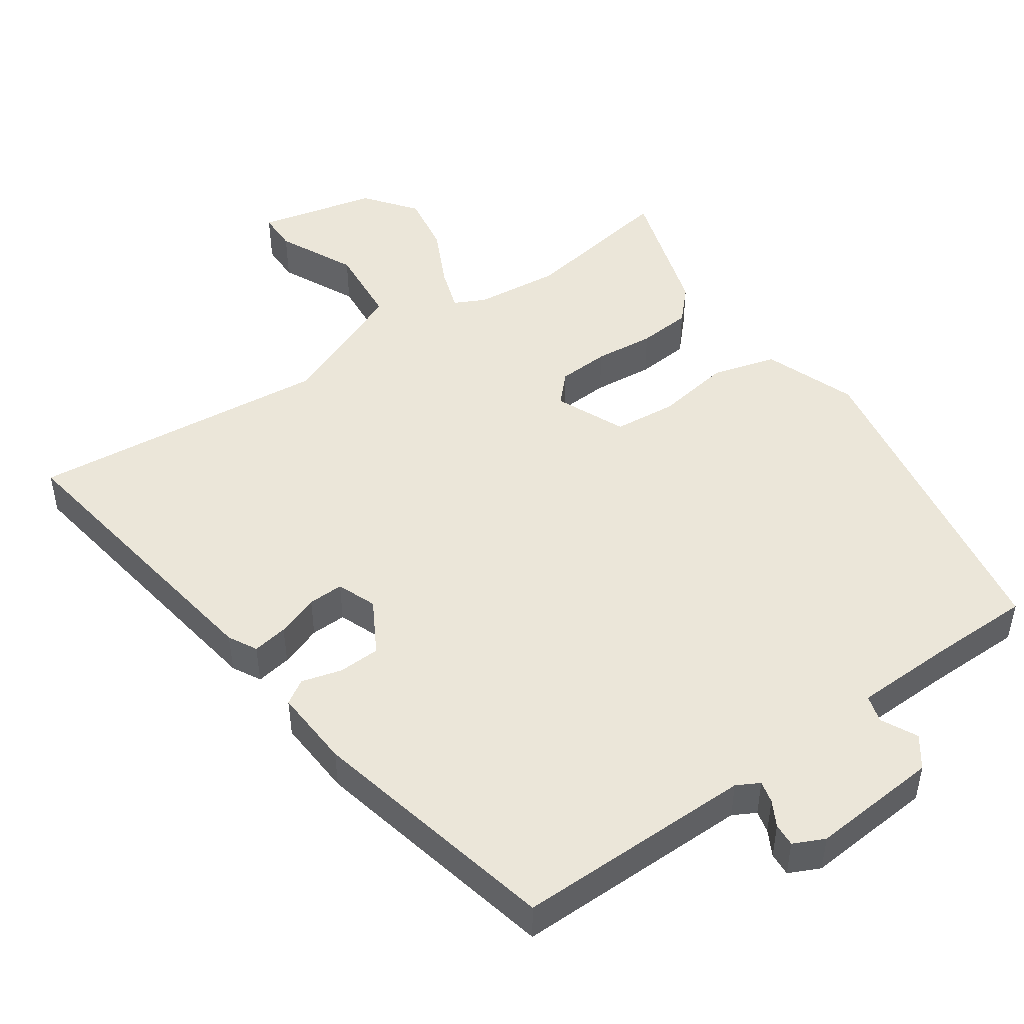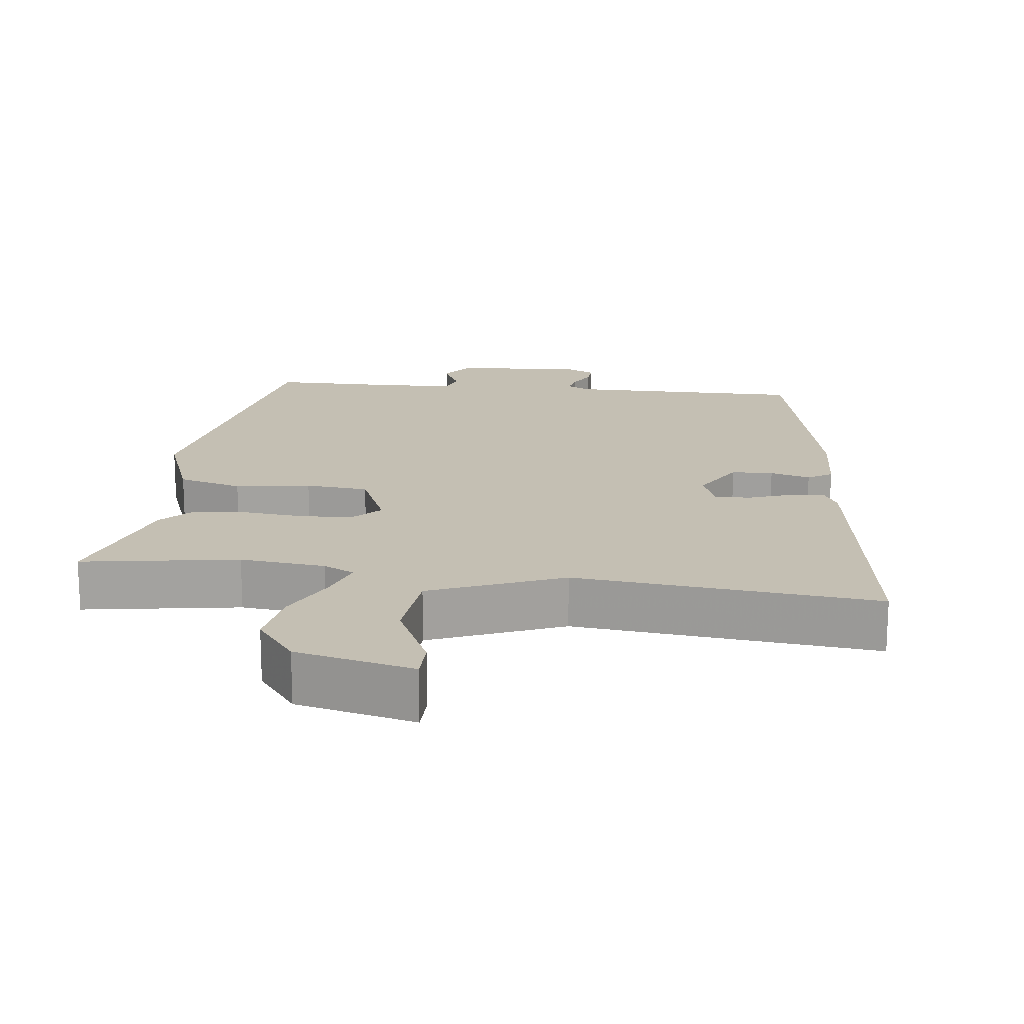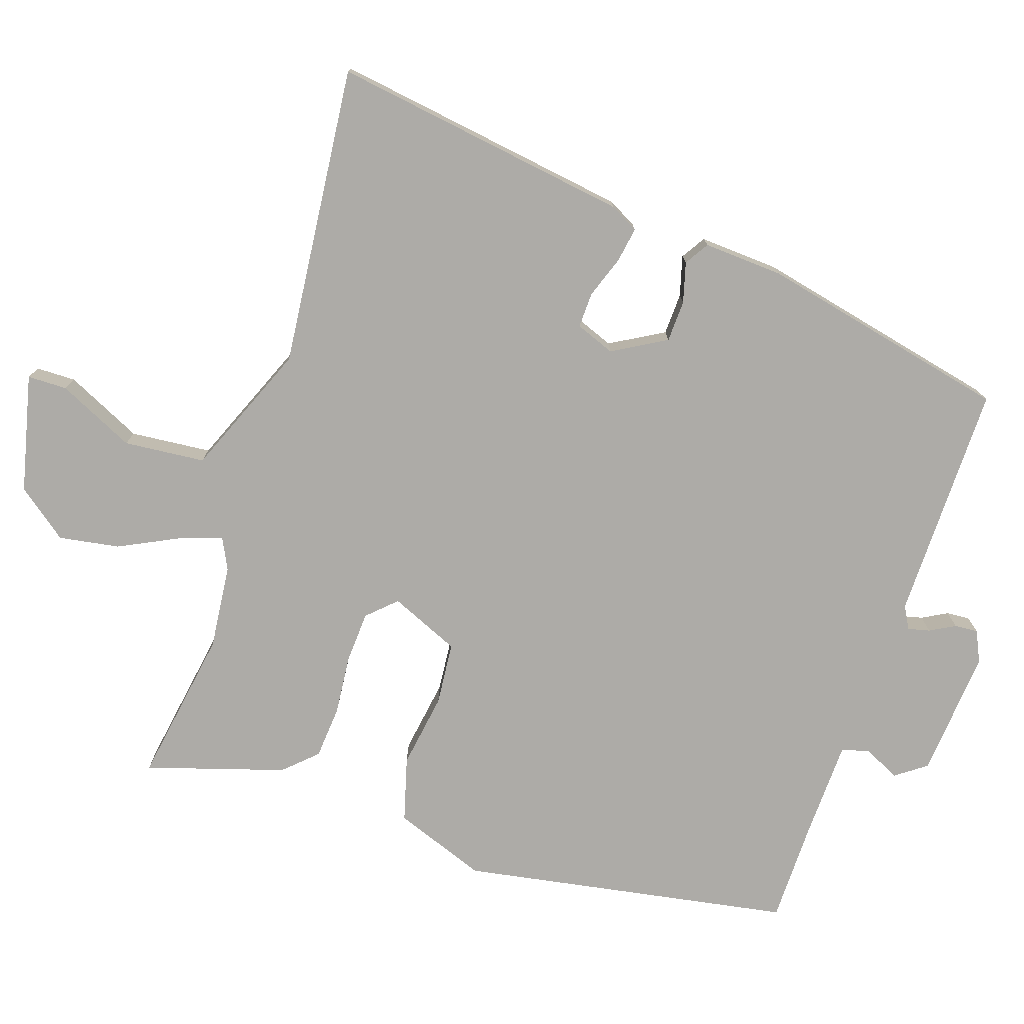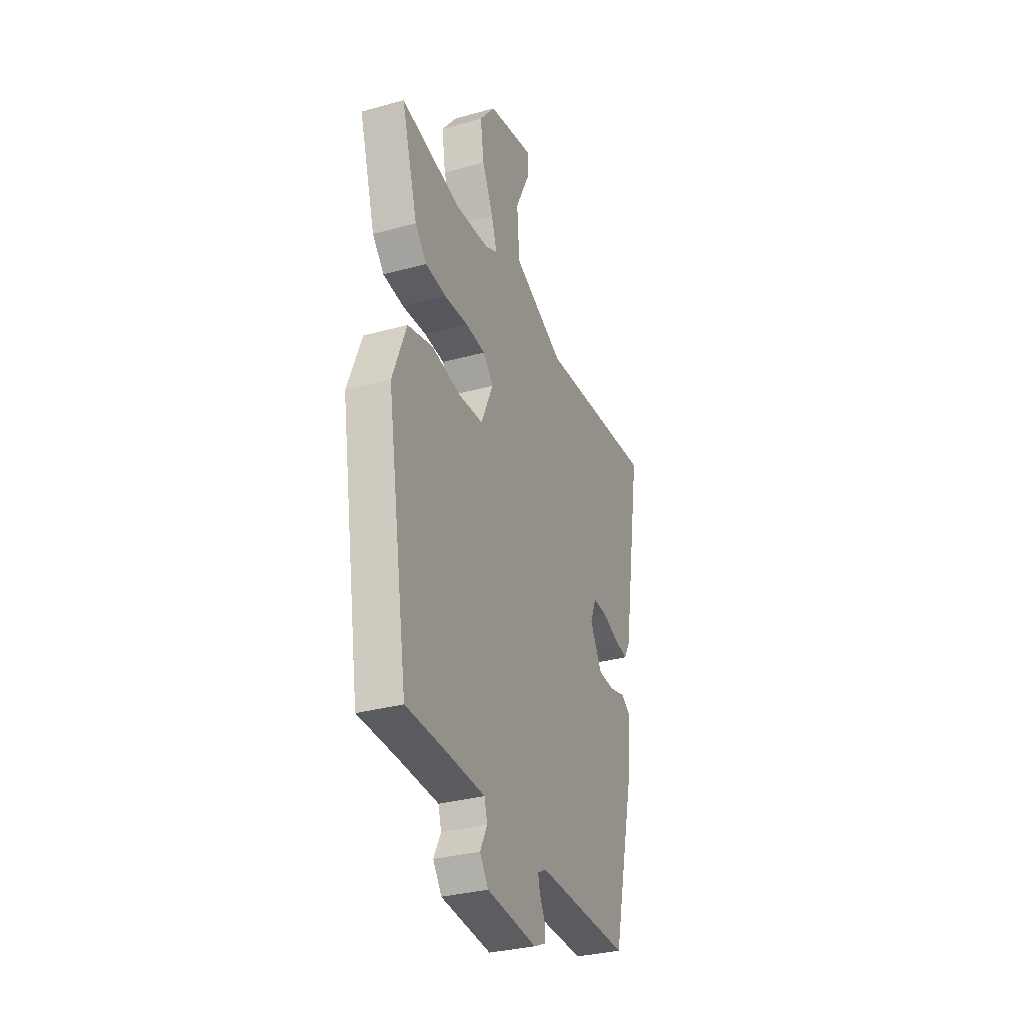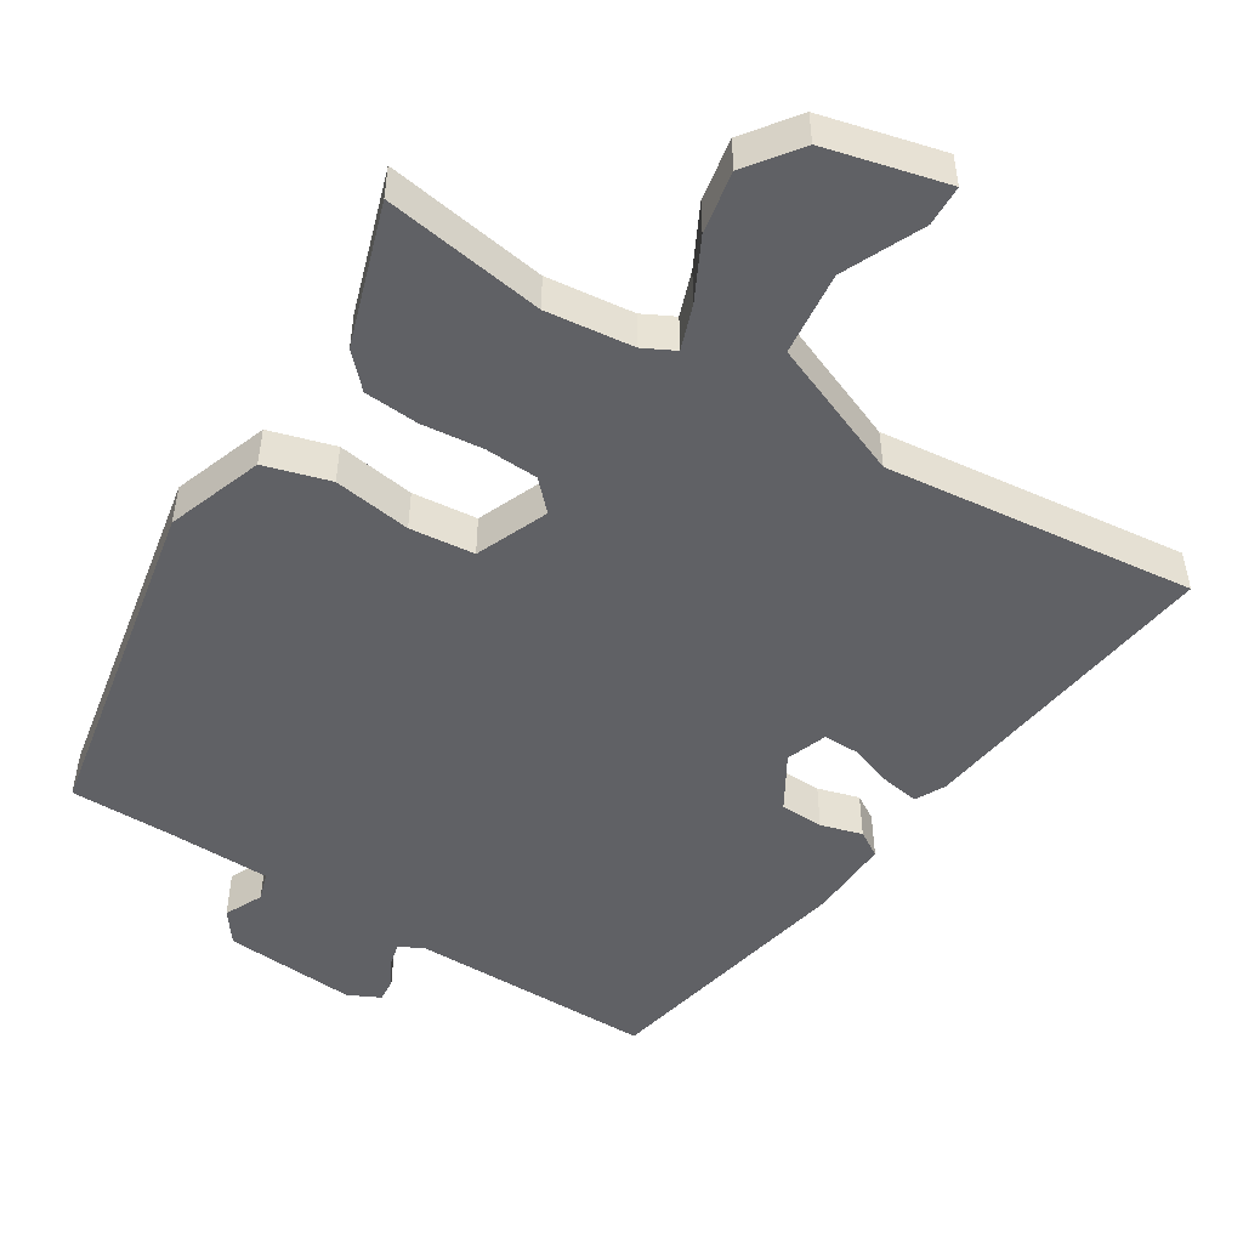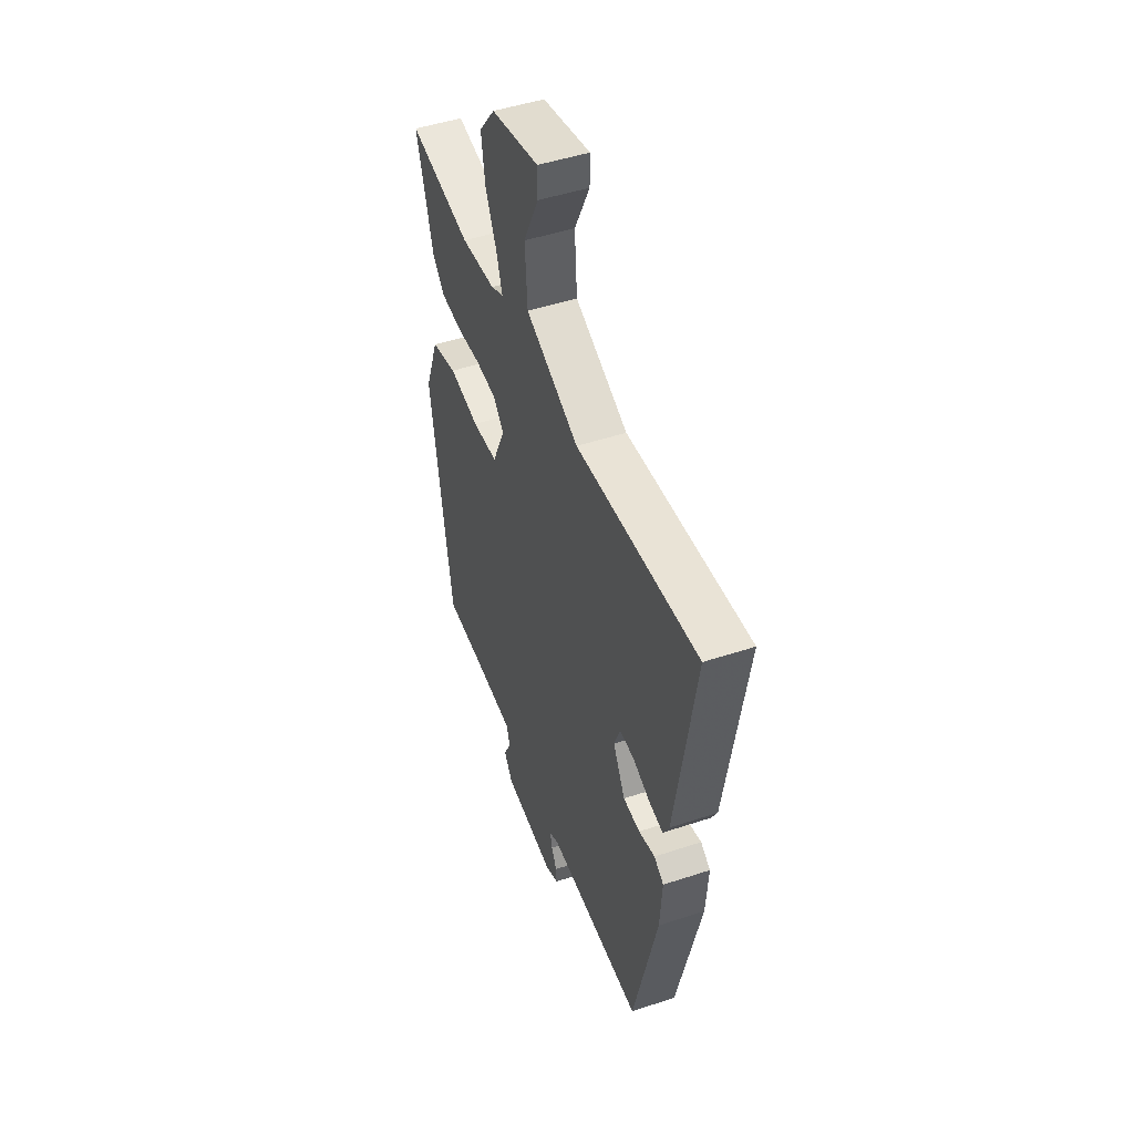
<metadata>
{"format":"obj","ext":"obj","renderer":"f3d","projection":"perspective","resolution":1024,"background":"white","views":[{"elev":47.8,"azim":145.9,"up":"+Y"},{"elev":17.7,"azim":7.8,"up":"+Y"},{"elev":-76.4,"azim":72.4,"up":"+Y"},{"elev":-32.1,"azim":-68.8,"up":"+Z"},{"elev":-50.2,"azim":-30.6,"up":"+Y"},{"elev":48.0,"azim":69.6,"up":"+Z"}]}
</metadata>
<code>
v -0.532 0.07 0.506
v -0.312 0.07 0.467
v -0.192 0.07 0.478
v -0.148 0.07 0.499
v -0.168 0.07 0.561
v -0.208 0.07 0.645
v -0.221 0.07 0.731
v -0.165 0.07 0.802
v 0.002 0.07 0.839
v 0.002 0.07 0.783
v -0.051 0.07 0.675
v -0.042 0.07 0.56
v 0.144 0.07 0.48
v 0.57 0.07 0.517
v 0.501 0.07 0.094
v 0.479 0.07 0.054
v 0.429 0.07 0.063
v 0.37 0.07 0.085
v 0.32 0.07 0.087
v 0.298 0.07 0.032
v 0.34 0.07 -0.044
v 0.399 0.07 -0.047
v 0.456 0.07 -0.032
v 0.49 0.07 -0.054
v 0.482 0.07 -0.166
v 0.398 0.07 -0.521
v 0.062 0.07 -0.514
v 0.03 0.07 -0.531
v 0.037 0.07 -0.562
v 0.056 0.07 -0.598
v 0.058 0.07 -0.631
v 0.014 0.07 -0.651
v -0.167 0.07 -0.634
v -0.198 0.07 -0.59
v -0.172 0.07 -0.539
v -0.183 0.07 -0.5
v -0.324 0.07 -0.494
v -0.466 0.07 -0.491
v -0.542 0.07 -0.022
v -0.492 0.07 0.108
v -0.401 0.07 0.132
v -0.295 0.07 0.114
v -0.206 0.07 0.121
v -0.162 0.07 0.219
v -0.199 0.07 0.259
v -0.272 0.07 0.264
v -0.357 0.07 0.257
v -0.432 0.07 0.264
v -0.474 0.07 0.31
v -0.532 0 0.506
v -0.312 0 0.467
v -0.192 0 0.478
v -0.148 0 0.499
v -0.168 0 0.561
v -0.208 0 0.645
v -0.221 0 0.731
v -0.165 0 0.802
v 0.002 0 0.839
v 0.002 0 0.783
v -0.051 0 0.675
v -0.042 0 0.56
v 0.144 0 0.48
v 0.57 0 0.517
v 0.501 0 0.094
v 0.479 0 0.054
v 0.429 0 0.063
v 0.37 0 0.085
v 0.32 0 0.087
v 0.298 0 0.032
v 0.34 0 -0.044
v 0.399 0 -0.047
v 0.456 0 -0.032
v 0.49 0 -0.054
v 0.482 0 -0.166
v 0.398 0 -0.521
v 0.062 0 -0.514
v 0.03 0 -0.531
v 0.037 0 -0.562
v 0.056 0 -0.598
v 0.058 0 -0.631
v 0.014 0 -0.651
v -0.167 0 -0.634
v -0.198 0 -0.59
v -0.172 0 -0.539
v -0.183 0 -0.5
v -0.324 0 -0.494
v -0.466 0 -0.491
v -0.542 0 -0.022
v -0.492 0 0.108
v -0.401 0 0.132
v -0.295 0 0.114
v -0.206 0 0.121
v -0.162 0 0.219
v -0.199 0 0.259
v -0.272 0 0.264
v -0.357 0 0.257
v -0.432 0 0.264
v -0.474 0 0.31
f 49 1 2
f 48 49 2
f 47 48 2
f 46 47 2
f 45 46 2 3
f 44 45 3 4
f 40 41 42
f 39 40 42
f 38 39 42
f 37 38 42
f 36 37 42 43
f 35 36 43 44
f 33 34 35
f 32 33 35
f 31 32 35
f 30 31 35
f 29 30 35
f 28 29 35 44
f 25 26 27
f 24 25 27
f 23 24 27
f 22 23 27
f 21 22 27 28
f 28 44 4
f 21 28 4
f 20 21 4
f 16 17 18
f 15 16 18
f 14 15 18
f 13 14 18
f 12 13 18 19
f 9 10 11
f 8 9 11
f 7 8 11
f 6 7 11
f 5 6 11
f 5 11 12
f 12 19 20
f 5 12 20
f 4 5 20
f 51 50 98
f 51 98 97
f 51 97 96
f 51 96 95
f 52 51 95 94
f 53 52 94 93
f 91 90 89
f 91 89 88
f 91 88 87
f 91 87 86
f 92 91 86 85
f 93 92 85 84
f 84 83 82
f 84 82 81
f 84 81 80
f 84 80 79
f 84 79 78
f 93 84 78 77
f 76 75 74
f 76 74 73
f 76 73 72
f 76 72 71
f 77 76 71 70
f 53 93 77
f 53 77 70
f 53 70 69
f 67 66 65
f 67 65 64
f 67 64 63
f 67 63 62
f 68 67 62 61
f 60 59 58
f 60 58 57
f 60 57 56
f 60 56 55
f 60 55 54
f 61 60 54
f 69 68 61
f 69 61 54
f 69 54 53
f 1 50 51 2
f 2 51 52 3
f 3 52 53 4
f 4 53 54 5
f 5 54 55 6
f 6 55 56 7
f 7 56 57 8
f 8 57 58 9
f 9 58 59 10
f 10 59 60 11
f 11 60 61 12
f 12 61 62 13
f 13 62 63 14
f 14 63 64 15
f 15 64 65 16
f 16 65 66 17
f 17 66 67 18
f 18 67 68 19
f 19 68 69 20
f 20 69 70 21
f 21 70 71 22
f 22 71 72 23
f 23 72 73 24
f 24 73 74 25
f 25 74 75 26
f 26 75 76 27
f 27 76 77 28
f 28 77 78 29
f 29 78 79 30
f 30 79 80 31
f 31 80 81 32
f 32 81 82 33
f 33 82 83 34
f 34 83 84 35
f 35 84 85 36
f 36 85 86 37
f 37 86 87 38
f 38 87 88 39
f 39 88 89 40
f 40 89 90 41
f 41 90 91 42
f 42 91 92 43
f 43 92 93 44
f 44 93 94 45
f 45 94 95 46
f 46 95 96 47
f 47 96 97 48
f 48 97 98 49
f 49 98 50 1

</code>
